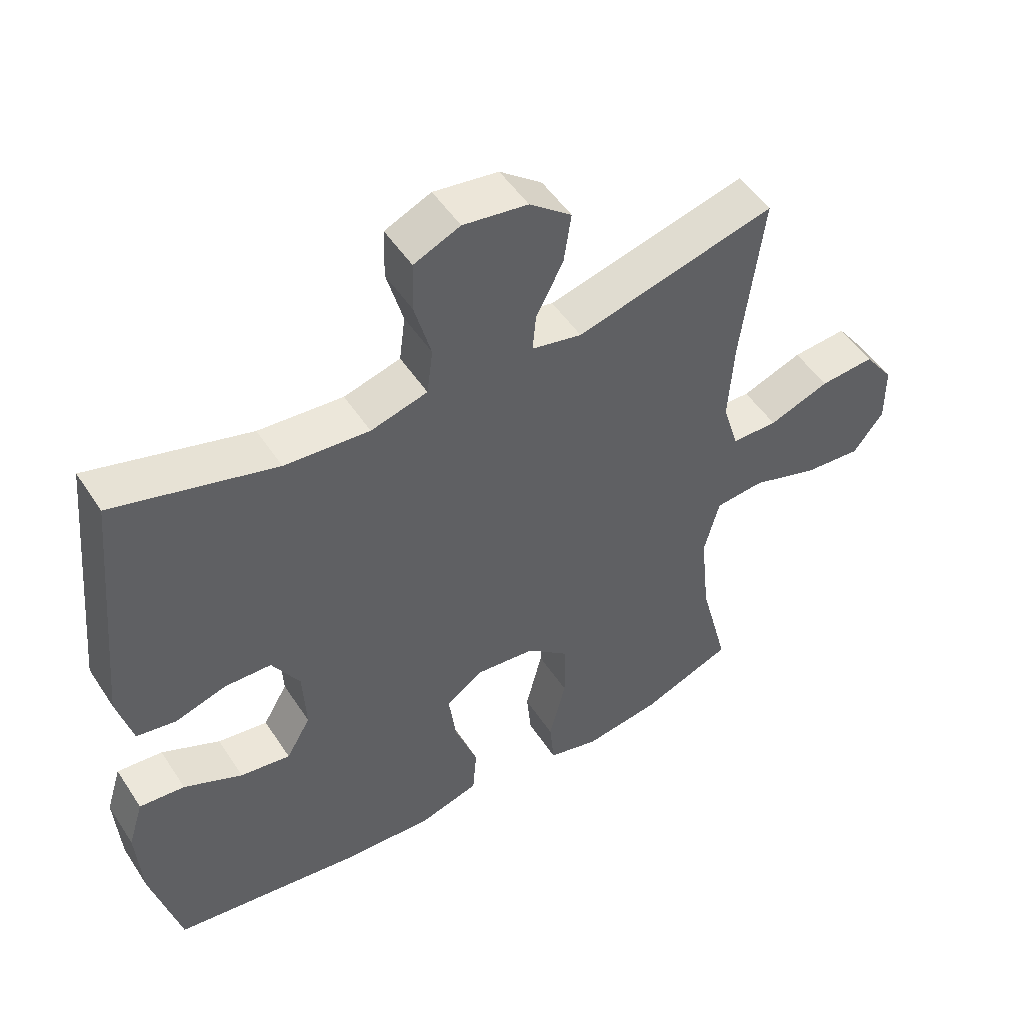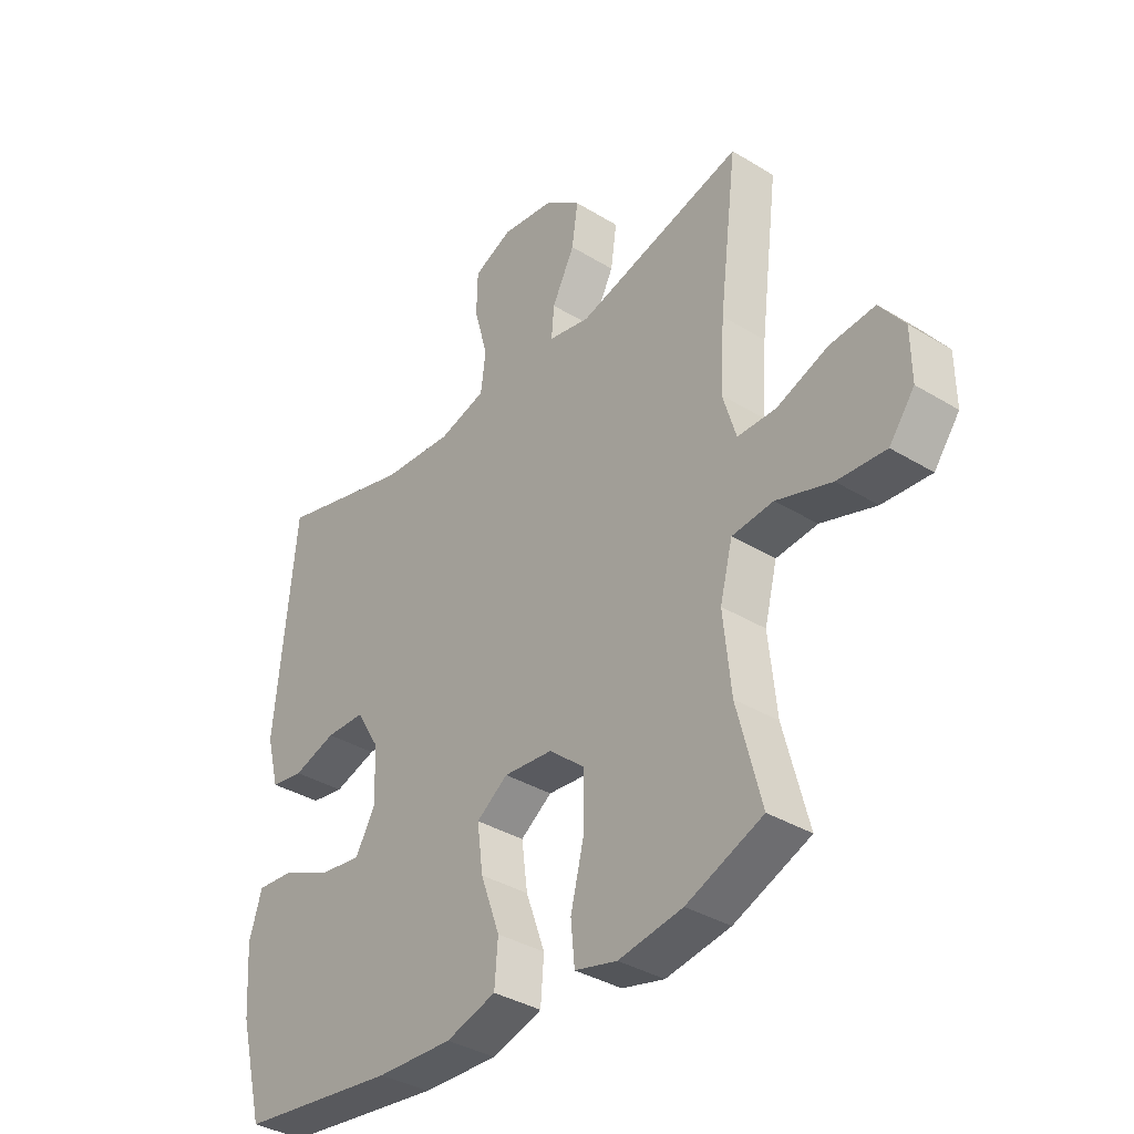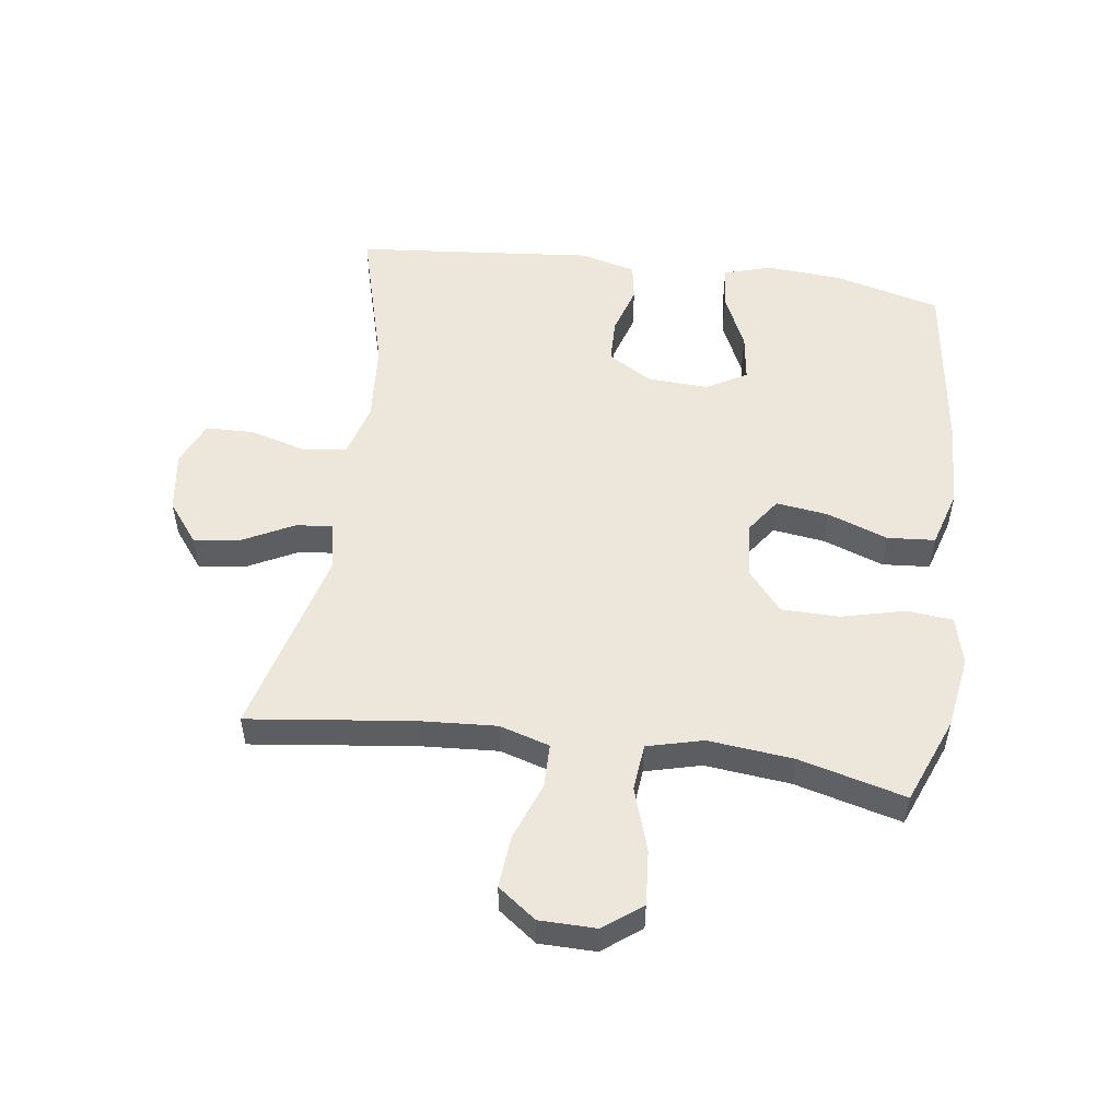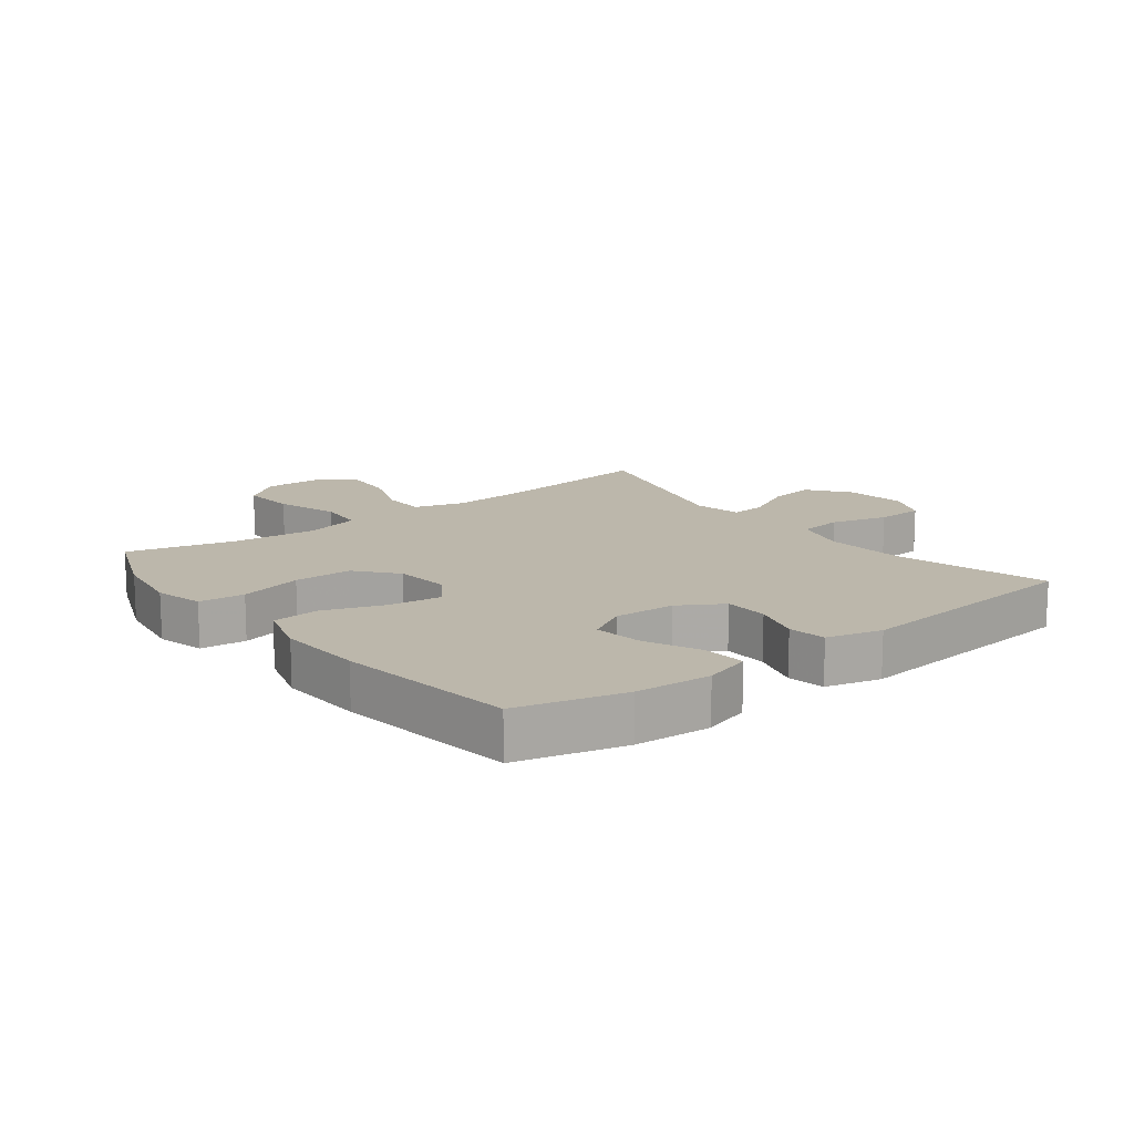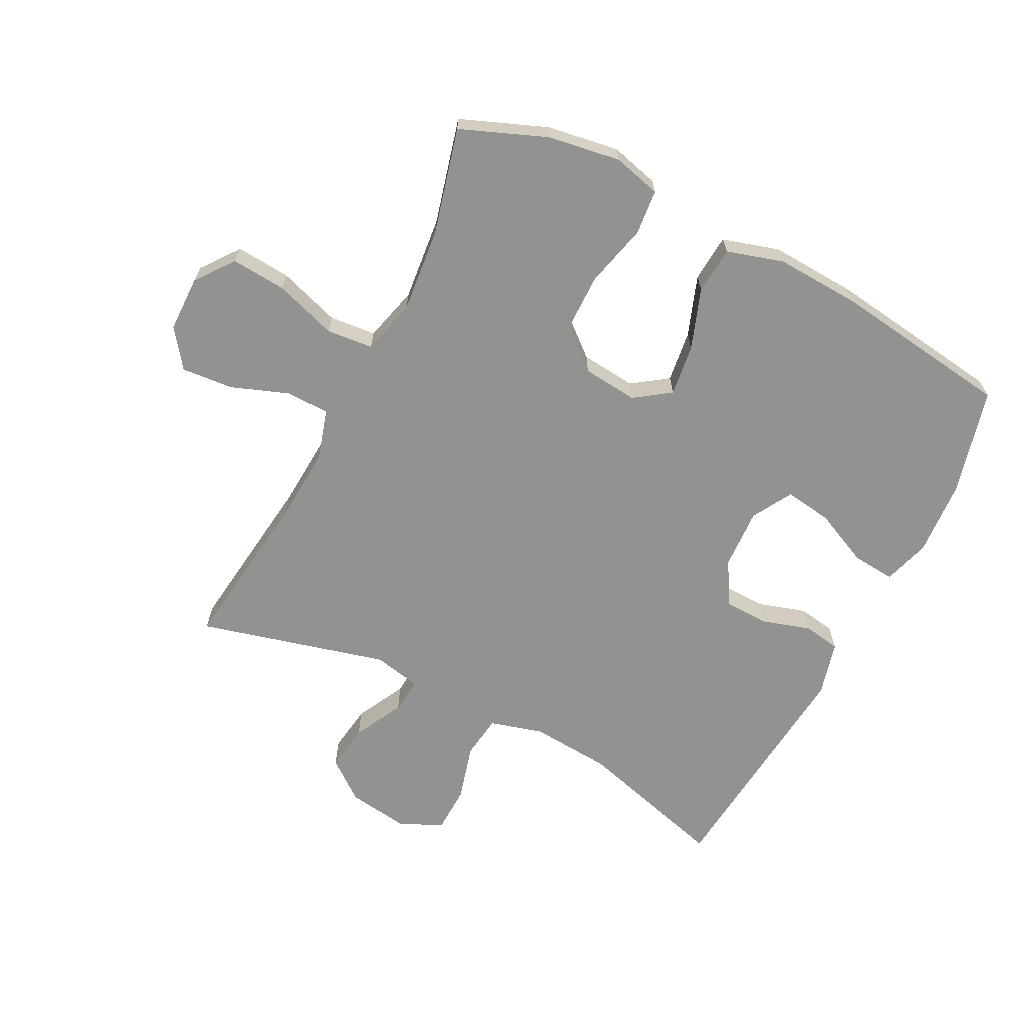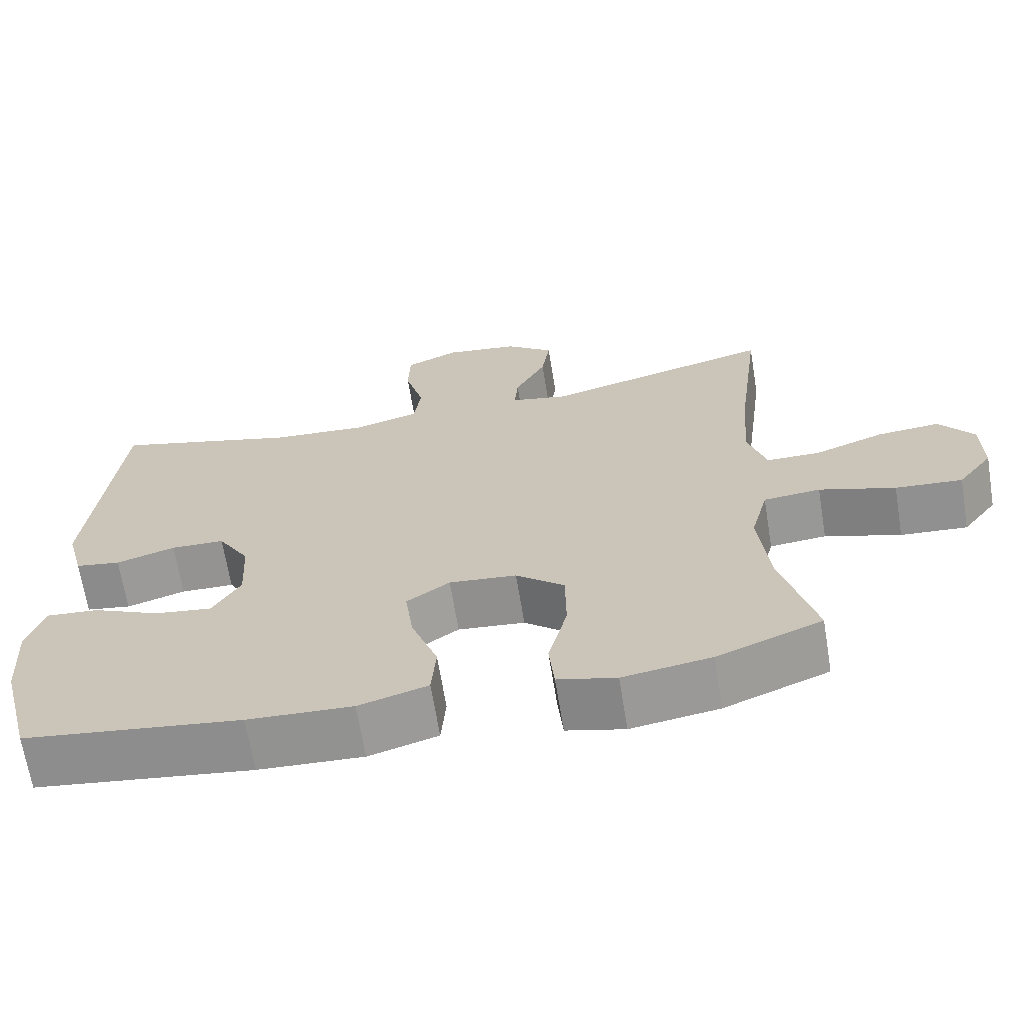
<metadata>
{"format":"obj","ext":"obj","renderer":"f3d","projection":"perspective","resolution":1024,"background":"white","views":[{"elev":50.3,"azim":-32.1,"up":"+Z"},{"elev":-36.4,"azim":51.5,"up":"+Z"},{"elev":52.7,"azim":97.9,"up":"+Y"},{"elev":14.4,"azim":-127.7,"up":"+Y"},{"elev":-66.2,"azim":153.0,"up":"+Y"},{"elev":-67.2,"azim":9.3,"up":"+Z"}]}
</metadata>
<code>
v 0.5 0.07 0.5
v 0.467 0.07 0.237
v 0.459 0.07 0.114
v 0.483 0.07 0.034
v 0.553 0.07 0.033
v 0.645 0.07 0.067
v 0.728 0.07 0.074
v 0.773 0.07 0.013
v 0.774 0.07 -0.077
v 0.728 0.07 -0.138
v 0.64 0.07 -0.131
v 0.54 0.07 -0.098
v 0.465 0.07 -0.105
v 0.442 0.07 -0.194
v 0.456 0.07 -0.33
v 0.5 0.07 -0.5
v 0.362 0.07 -0.555
v 0.246 0.07 -0.573
v 0.169 0.07 -0.553
v 0.162 0.07 -0.48
v 0.187 0.07 -0.379
v 0.186 0.07 -0.286
v 0.122 0.07 -0.232
v 0.033 0.07 -0.223
v -0.024 0.07 -0.263
v -0.013 0.07 -0.346
v 0.022 0.07 -0.443
v 0.016 0.07 -0.519
v -0.075 0.07 -0.546
v -0.213 0.07 -0.539
v -0.5 0.07 -0.5
v -0.544 0.07 -0.329
v -0.552 0.07 -0.208
v -0.529 0.07 -0.133
v -0.46 0.07 -0.139
v -0.371 0.07 -0.18
v -0.295 0.07 -0.191
v -0.258 0.07 -0.127
v -0.263 0.07 -0.029
v -0.305 0.07 0.041
v -0.376 0.07 0.043
v -0.454 0.07 0.019
v -0.514 0.07 0.029
v -0.537 0.07 0.117
v -0.5 0.07 0.5
v -0.255 0.07 0.432
v -0.126 0.07 0.422
v -0.04 0.07 0.446
v -0.031 0.07 0.516
v -0.056 0.07 0.607
v -0.054 0.07 0.683
v 0.016 0.07 0.714
v 0.114 0.07 0.7
v 0.178 0.07 0.65
v 0.167 0.07 0.574
v 0.126 0.07 0.494
v 0.121 0.07 0.437
v 0.197 0.07 0.421
v 0.5 0 0.5
v 0.467 0 0.237
v 0.459 0 0.114
v 0.483 0 0.034
v 0.553 0 0.033
v 0.645 0 0.067
v 0.728 0 0.074
v 0.773 0 0.013
v 0.774 0 -0.077
v 0.728 0 -0.138
v 0.64 0 -0.131
v 0.54 0 -0.098
v 0.465 0 -0.105
v 0.442 0 -0.194
v 0.456 0 -0.33
v 0.5 0 -0.5
v 0.362 0 -0.555
v 0.246 0 -0.573
v 0.169 0 -0.553
v 0.162 0 -0.48
v 0.187 0 -0.379
v 0.186 0 -0.286
v 0.122 0 -0.232
v 0.033 0 -0.223
v -0.024 0 -0.263
v -0.013 0 -0.346
v 0.022 0 -0.443
v 0.016 0 -0.519
v -0.075 0 -0.546
v -0.213 0 -0.539
v -0.5 0 -0.5
v -0.544 0 -0.329
v -0.552 0 -0.208
v -0.529 0 -0.133
v -0.46 0 -0.139
v -0.371 0 -0.18
v -0.295 0 -0.191
v -0.258 0 -0.127
v -0.263 0 -0.029
v -0.305 0 0.041
v -0.376 0 0.043
v -0.454 0 0.019
v -0.514 0 0.029
v -0.537 0 0.117
v -0.5 0 0.5
v -0.255 0 0.432
v -0.126 0 0.422
v -0.04 0 0.446
v -0.031 0 0.516
v -0.056 0 0.607
v -0.054 0 0.683
v 0.016 0 0.714
v 0.114 0 0.7
v 0.178 0 0.65
v 0.167 0 0.574
v 0.126 0 0.494
v 0.121 0 0.437
v 0.197 0 0.421
f 54 55 56
f 53 54 56
f 52 53 56
f 51 52 56
f 50 51 56
f 49 50 56
f 48 49 56 57
f 47 48 57 58
f 44 45 46
f 43 44 46
f 42 43 46
f 41 42 46
f 40 41 46 47
f 39 40 47 58
f 34 35 36
f 33 34 36
f 32 33 36
f 31 32 36
f 30 31 36
f 29 30 36
f 28 29 36
f 27 28 36
f 26 27 36
f 25 26 36 37
f 24 25 37 38
f 19 20 21
f 18 19 21
f 17 18 21
f 16 17 21
f 15 16 21
f 14 15 21 22
f 13 14 22 23
f 10 11 12
f 9 10 12
f 8 9 12
f 7 8 12
f 6 7 12
f 5 6 12
f 4 5 12 13
f 38 39 58
f 24 38 58
f 23 24 58
f 13 23 58
f 4 13 58
f 3 4 58
f 58 1 2
f 2 3 58
f 114 113 112
f 114 112 111
f 114 111 110
f 114 110 109
f 114 109 108
f 114 108 107
f 115 114 107 106
f 116 115 106 105
f 104 103 102
f 104 102 101
f 104 101 100
f 104 100 99
f 105 104 99 98
f 116 105 98 97
f 94 93 92
f 94 92 91
f 94 91 90
f 94 90 89
f 94 89 88
f 94 88 87
f 94 87 86
f 94 86 85
f 94 85 84
f 95 94 84 83
f 96 95 83 82
f 79 78 77
f 79 77 76
f 79 76 75
f 79 75 74
f 79 74 73
f 80 79 73 72
f 81 80 72 71
f 70 69 68
f 70 68 67
f 70 67 66
f 70 66 65
f 70 65 64
f 70 64 63
f 71 70 63 62
f 116 97 96
f 116 96 82
f 116 82 81
f 116 81 71
f 116 71 62
f 116 62 61
f 60 59 116
f 116 61 60
f 1 59 60 2
f 2 60 61 3
f 3 61 62 4
f 4 62 63 5
f 5 63 64 6
f 6 64 65 7
f 7 65 66 8
f 8 66 67 9
f 9 67 68 10
f 10 68 69 11
f 11 69 70 12
f 12 70 71 13
f 13 71 72 14
f 14 72 73 15
f 15 73 74 16
f 16 74 75 17
f 17 75 76 18
f 18 76 77 19
f 19 77 78 20
f 20 78 79 21
f 21 79 80 22
f 22 80 81 23
f 23 81 82 24
f 24 82 83 25
f 25 83 84 26
f 26 84 85 27
f 27 85 86 28
f 28 86 87 29
f 29 87 88 30
f 30 88 89 31
f 31 89 90 32
f 32 90 91 33
f 33 91 92 34
f 34 92 93 35
f 35 93 94 36
f 36 94 95 37
f 37 95 96 38
f 38 96 97 39
f 39 97 98 40
f 40 98 99 41
f 41 99 100 42
f 42 100 101 43
f 43 101 102 44
f 44 102 103 45
f 45 103 104 46
f 46 104 105 47
f 47 105 106 48
f 48 106 107 49
f 49 107 108 50
f 50 108 109 51
f 51 109 110 52
f 52 110 111 53
f 53 111 112 54
f 54 112 113 55
f 55 113 114 56
f 56 114 115 57
f 57 115 116 58
f 58 116 59 1

</code>
